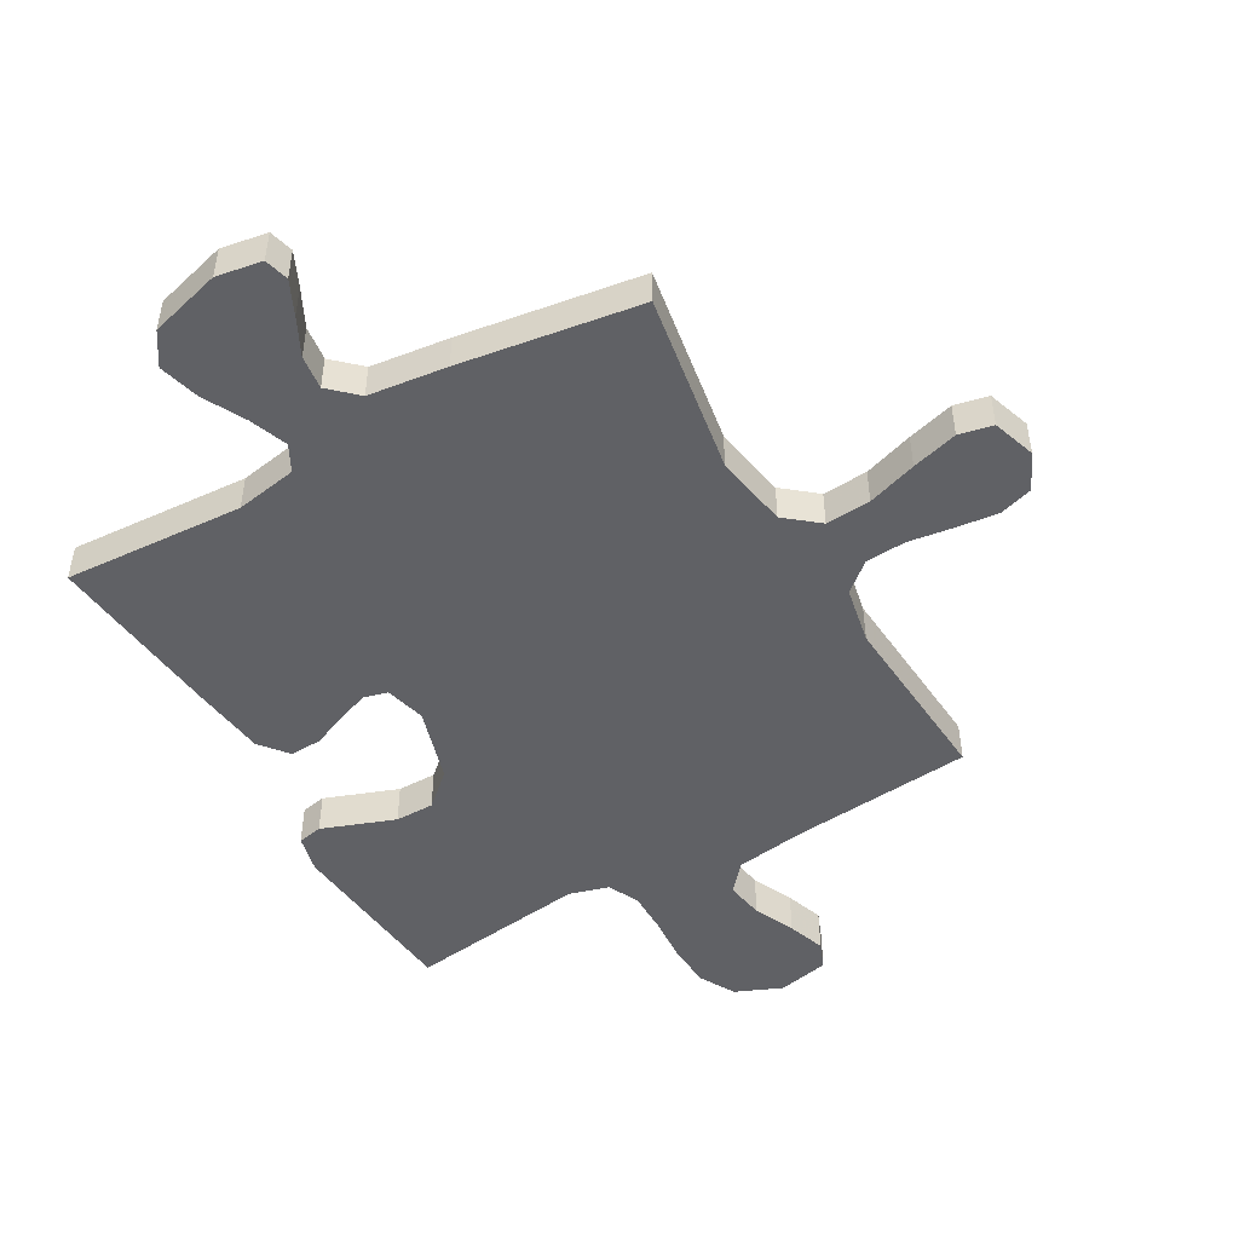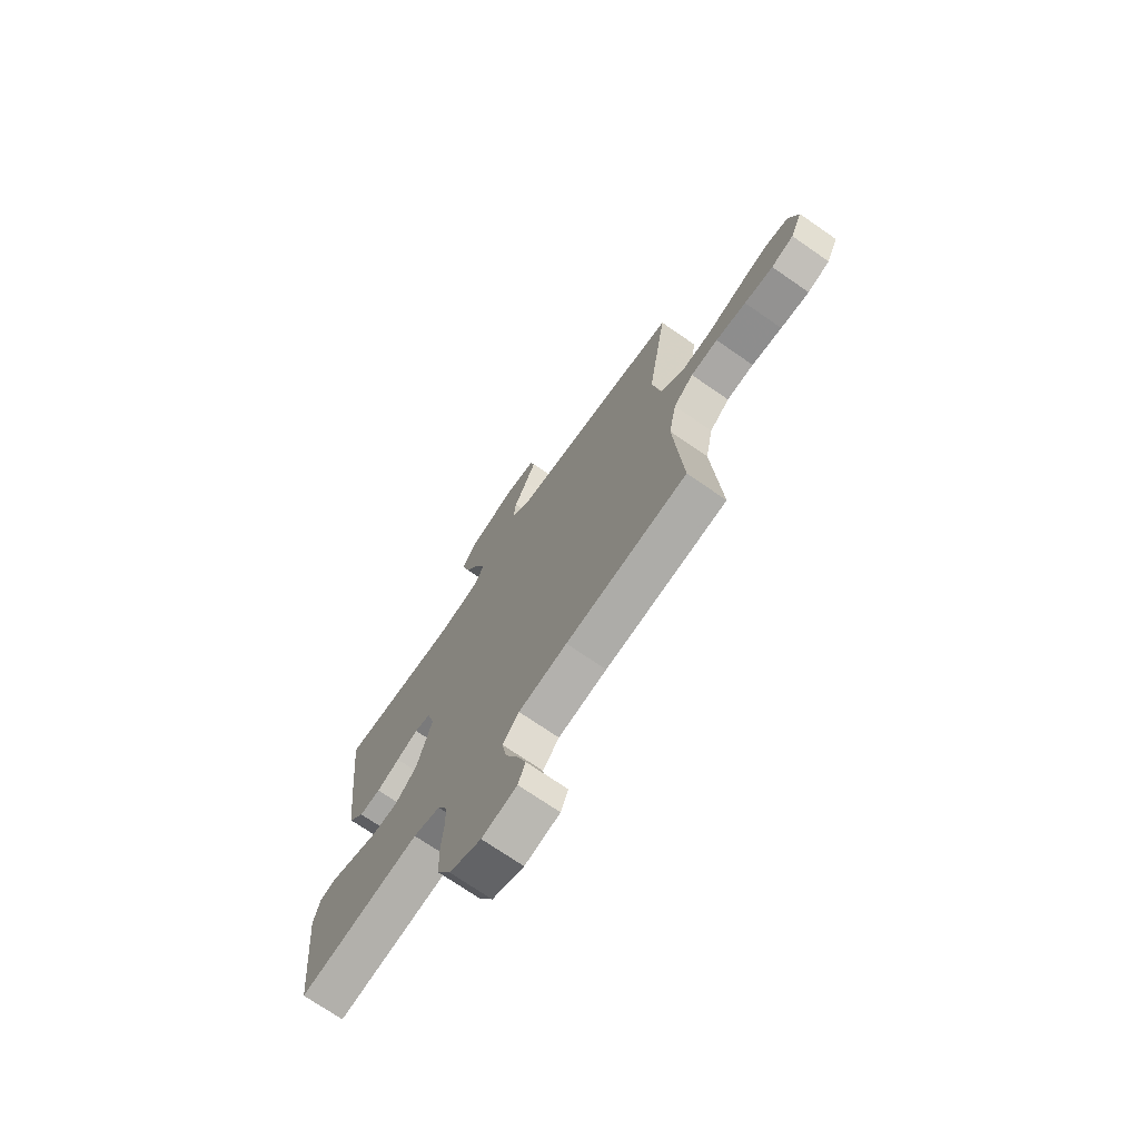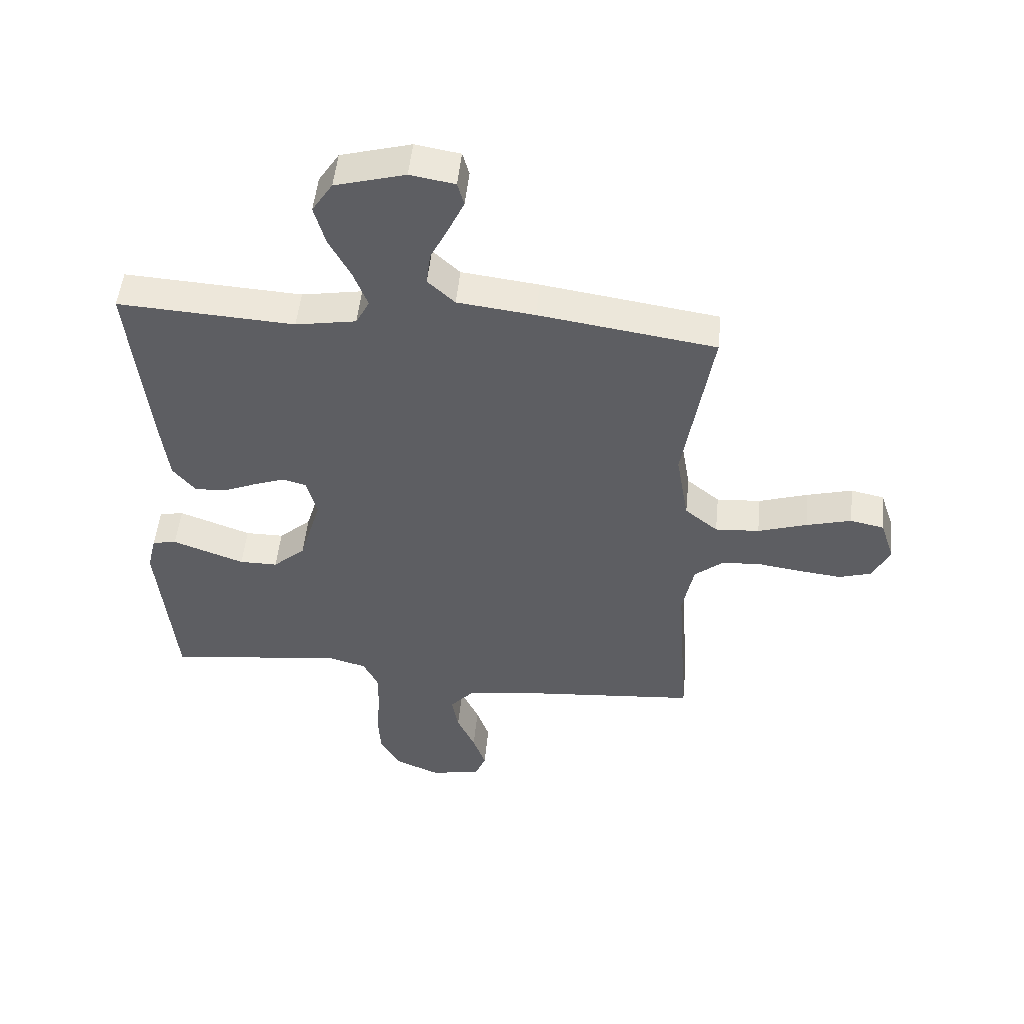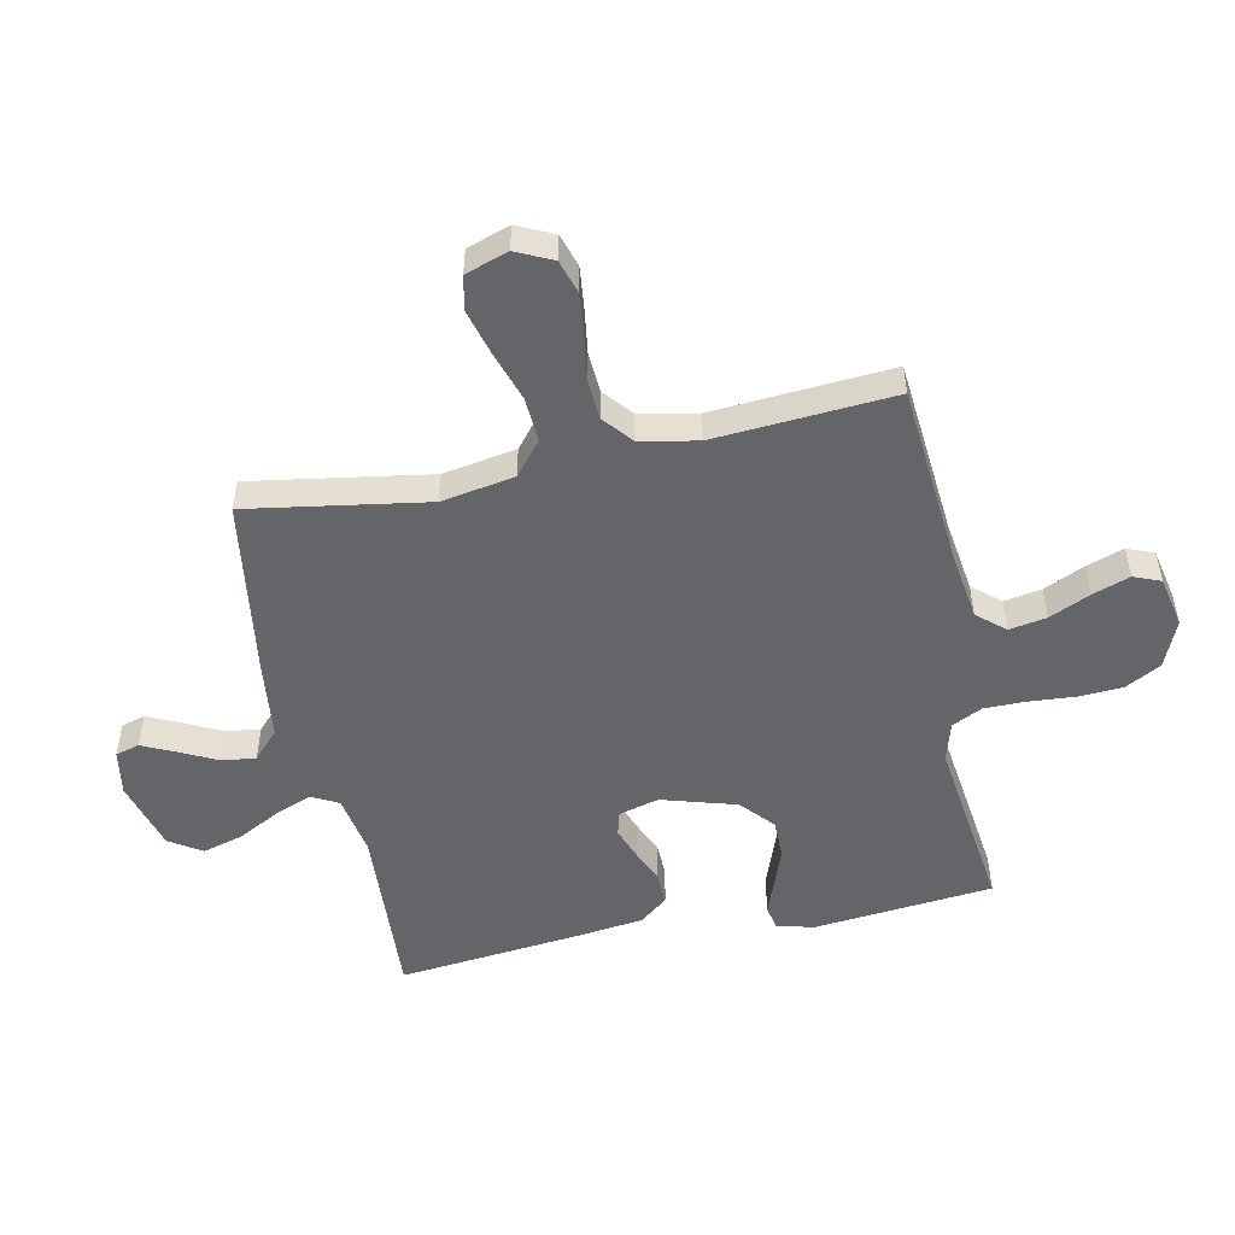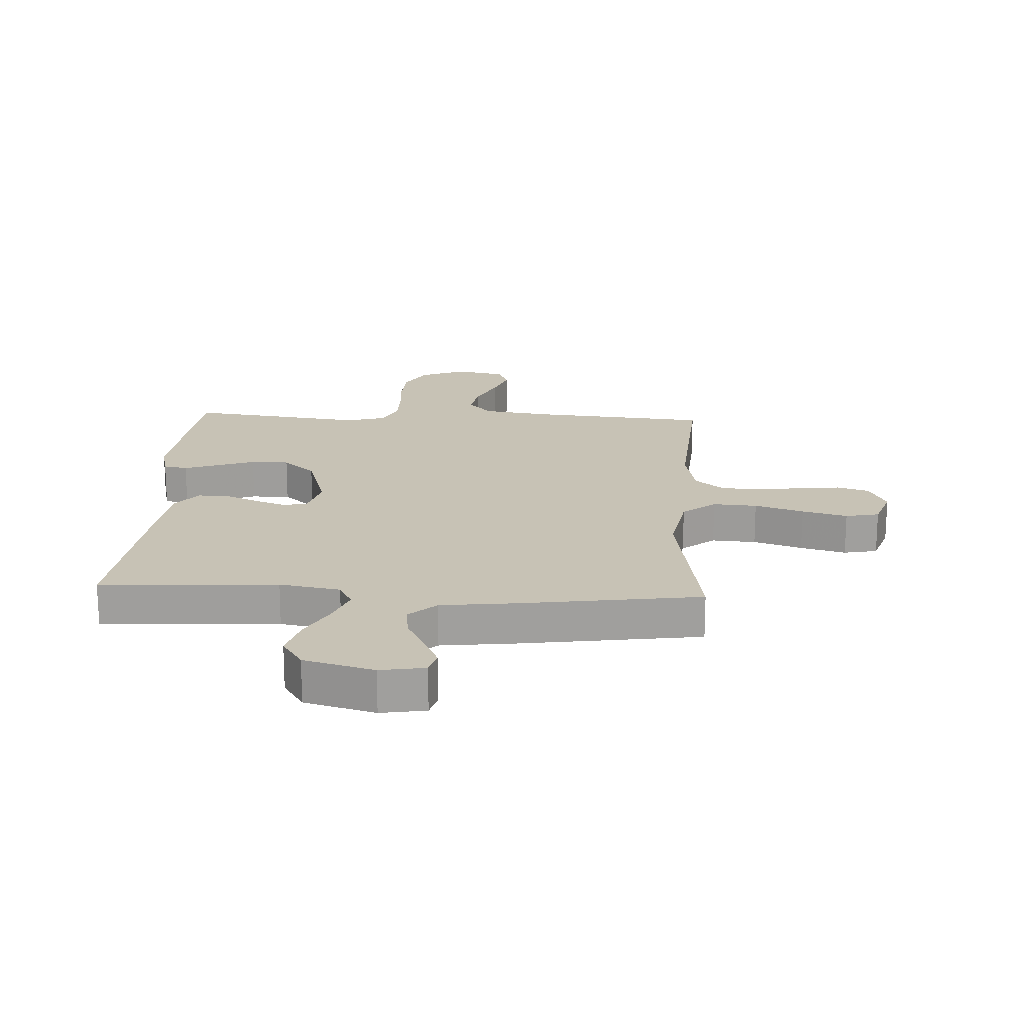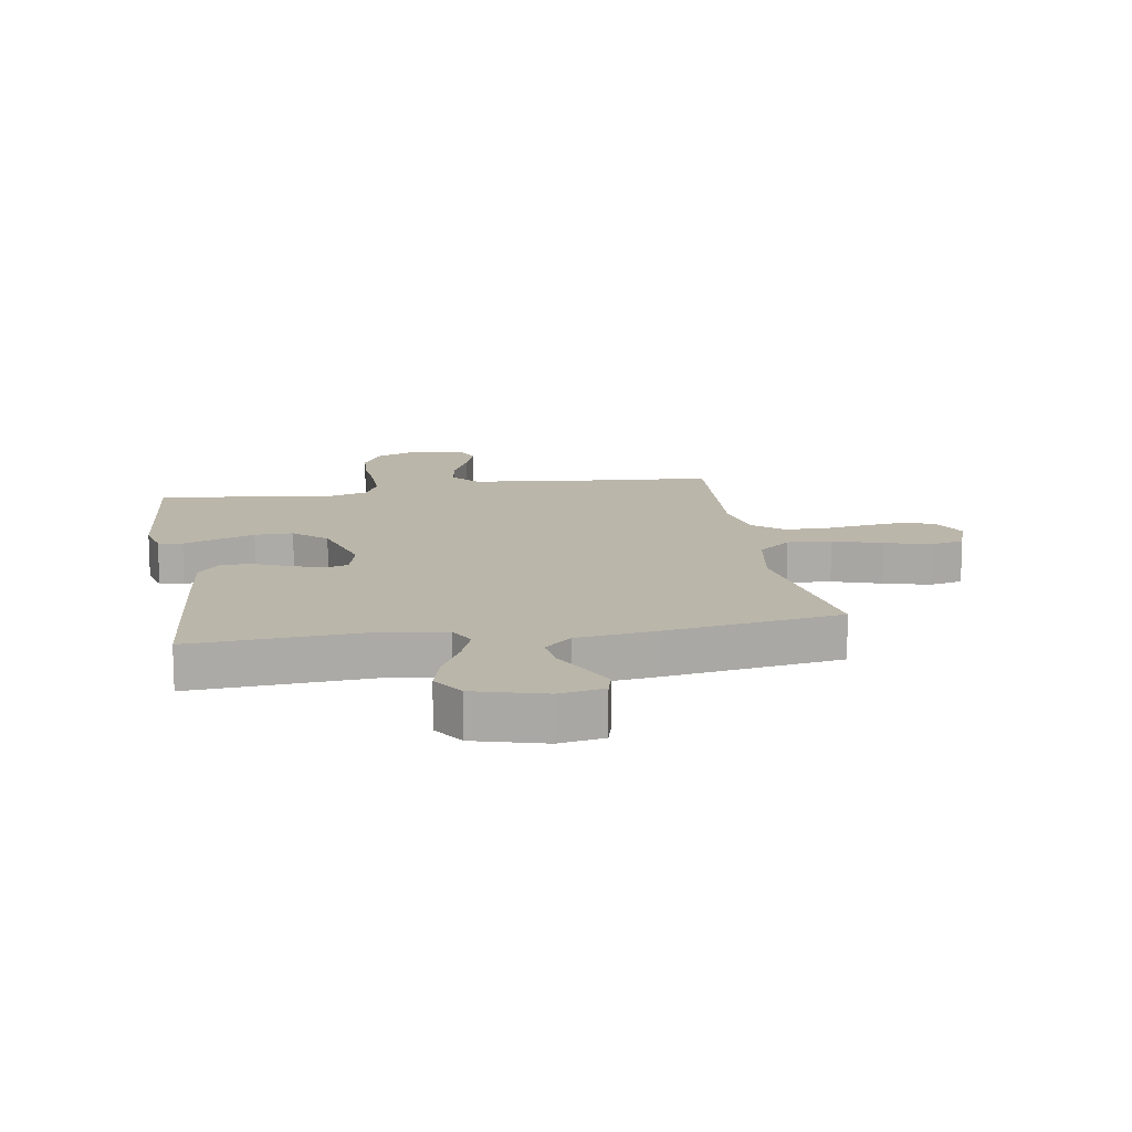
<metadata>
{"format":"obj","ext":"obj","renderer":"f3d","projection":"perspective","resolution":1024,"background":"white","views":[{"elev":-48.9,"azim":29.8,"up":"+Y"},{"elev":-72.2,"azim":55.3,"up":"+Z"},{"elev":50.6,"azim":5.7,"up":"+Z"},{"elev":-51.4,"azim":101.8,"up":"+Y"},{"elev":19.0,"azim":3.1,"up":"+Y"},{"elev":13.9,"azim":-9.6,"up":"+Y"}]}
</metadata>
<code>
v 0.5 0.07 0.5
v 0.451 0.07 0.2
v 0.472 0.07 0.077
v 0.528 0.07 0.031
v 0.603 0.07 0.036
v 0.686 0.07 0.063
v 0.763 0.07 0.084
v 0.82 0.07 0.072
v 0.844 0.07 0
v 0.815 0.07 -0.061
v 0.76 0.07 -0.078
v 0.689 0.07 -0.07
v 0.614 0.07 -0.059
v 0.547 0.07 -0.063
v 0.498 0.07 -0.104
v 0.479 0.07 -0.2
v 0.5 0.07 -0.5
v 0.2 0.07 -0.526
v 0.08 0.07 -0.543
v 0.04 0.07 -0.589
v 0.051 0.07 -0.652
v 0.082 0.07 -0.72
v 0.104 0.07 -0.783
v 0.086 0.07 -0.828
v 0 0.07 -0.846
v -0.078 0.07 -0.813
v -0.111 0.07 -0.753
v -0.115 0.07 -0.679
v -0.109 0.07 -0.601
v -0.109 0.07 -0.532
v -0.134 0.07 -0.481
v -0.2 0.07 -0.462
v -0.5 0.07 -0.5
v -0.529 0.07 -0.2
v -0.514 0.07 -0.137
v -0.473 0.07 -0.129
v -0.416 0.07 -0.15
v -0.351 0.07 -0.174
v -0.286 0.07 -0.174
v -0.231 0.07 -0.125
v -0.194 0.07 0
v -0.212 0.07 0.067
v -0.252 0.07 0.078
v -0.306 0.07 0.058
v -0.363 0.07 0.034
v -0.416 0.07 0.032
v -0.454 0.07 0.079
v -0.469 0.07 0.2
v -0.5 0.07 0.5
v -0.2 0.07 0.482
v -0.097 0.07 0.5
v -0.074 0.07 0.544
v -0.098 0.07 0.607
v -0.135 0.07 0.677
v -0.154 0.07 0.745
v -0.119 0.07 0.799
v 0 0.07 0.832
v 0.076 0.07 0.819
v 0.087 0.07 0.779
v 0.061 0.07 0.723
v 0.03 0.07 0.661
v 0.023 0.07 0.604
v 0.069 0.07 0.561
v 0.2 0.07 0.545
v 0.5 0 0.5
v 0.451 0 0.2
v 0.472 0 0.077
v 0.528 0 0.031
v 0.603 0 0.036
v 0.686 0 0.063
v 0.763 0 0.084
v 0.82 0 0.072
v 0.844 0 0
v 0.815 0 -0.061
v 0.76 0 -0.078
v 0.689 0 -0.07
v 0.614 0 -0.059
v 0.547 0 -0.063
v 0.498 0 -0.104
v 0.479 0 -0.2
v 0.5 0 -0.5
v 0.2 0 -0.526
v 0.08 0 -0.543
v 0.04 0 -0.589
v 0.051 0 -0.652
v 0.082 0 -0.72
v 0.104 0 -0.783
v 0.086 0 -0.828
v 0 0 -0.846
v -0.078 0 -0.813
v -0.111 0 -0.753
v -0.115 0 -0.679
v -0.109 0 -0.601
v -0.109 0 -0.532
v -0.134 0 -0.481
v -0.2 0 -0.462
v -0.5 0 -0.5
v -0.529 0 -0.2
v -0.514 0 -0.137
v -0.473 0 -0.129
v -0.416 0 -0.15
v -0.351 0 -0.174
v -0.286 0 -0.174
v -0.231 0 -0.125
v -0.194 0 0
v -0.212 0 0.067
v -0.252 0 0.078
v -0.306 0 0.058
v -0.363 0 0.034
v -0.416 0 0.032
v -0.454 0 0.079
v -0.469 0 0.2
v -0.5 0 0.5
v -0.2 0 0.482
v -0.097 0 0.5
v -0.074 0 0.544
v -0.098 0 0.607
v -0.135 0 0.677
v -0.154 0 0.745
v -0.119 0 0.799
v 0 0 0.832
v 0.076 0 0.819
v 0.087 0 0.779
v 0.061 0 0.723
v 0.03 0 0.661
v 0.023 0 0.604
v 0.069 0 0.561
v 0.2 0 0.545
f 63 64 1 2
f 62 63 2 3
f 58 59 60 61
f 56 57 58 61
f 56 61 62
f 53 54 55 56
f 52 53 56 62
f 51 52 62 3
f 47 48 49 50
f 44 45 46 47
f 43 44 47 50
f 42 43 50 51
f 35 36 37 38
f 33 34 35 38
f 32 33 38 39
f 31 32 39 40
f 26 27 28 29
f 26 29 30
f 25 26 30
f 24 25 30
f 21 22 23 24
f 21 24 30 31
f 16 17 18
f 15 16 18 19
f 10 11 12 13
f 8 9 10 13
f 8 13 14
f 5 6 7 8
f 5 8 14
f 4 5 14 15
f 41 42 51 3
f 20 21 31 40
f 19 20 40 41
f 15 19 41
f 3 4 15 41
f 66 65 128 127
f 67 66 127 126
f 125 124 123 122
f 125 122 121 120
f 126 125 120
f 120 119 118 117
f 126 120 117 116
f 67 126 116 115
f 114 113 112 111
f 111 110 109 108
f 114 111 108 107
f 115 114 107 106
f 102 101 100 99
f 102 99 98 97
f 103 102 97 96
f 104 103 96 95
f 93 92 91 90
f 94 93 90
f 94 90 89
f 94 89 88
f 88 87 86 85
f 95 94 88 85
f 82 81 80
f 83 82 80 79
f 77 76 75 74
f 77 74 73 72
f 78 77 72
f 72 71 70 69
f 78 72 69
f 79 78 69 68
f 67 115 106 105
f 104 95 85 84
f 105 104 84 83
f 105 83 79
f 105 79 68 67
f 1 65 66 2
f 2 66 67 3
f 3 67 68 4
f 4 68 69 5
f 5 69 70 6
f 6 70 71 7
f 7 71 72 8
f 8 72 73 9
f 9 73 74 10
f 10 74 75 11
f 11 75 76 12
f 12 76 77 13
f 13 77 78 14
f 14 78 79 15
f 15 79 80 16
f 16 80 81 17
f 17 81 82 18
f 18 82 83 19
f 19 83 84 20
f 20 84 85 21
f 21 85 86 22
f 22 86 87 23
f 23 87 88 24
f 24 88 89 25
f 25 89 90 26
f 26 90 91 27
f 27 91 92 28
f 28 92 93 29
f 29 93 94 30
f 30 94 95 31
f 31 95 96 32
f 32 96 97 33
f 33 97 98 34
f 34 98 99 35
f 35 99 100 36
f 36 100 101 37
f 37 101 102 38
f 38 102 103 39
f 39 103 104 40
f 40 104 105 41
f 41 105 106 42
f 42 106 107 43
f 43 107 108 44
f 44 108 109 45
f 45 109 110 46
f 46 110 111 47
f 47 111 112 48
f 48 112 113 49
f 49 113 114 50
f 50 114 115 51
f 51 115 116 52
f 52 116 117 53
f 53 117 118 54
f 54 118 119 55
f 55 119 120 56
f 56 120 121 57
f 57 121 122 58
f 58 122 123 59
f 59 123 124 60
f 60 124 125 61
f 61 125 126 62
f 62 126 127 63
f 63 127 128 64
f 64 128 65 1

</code>
